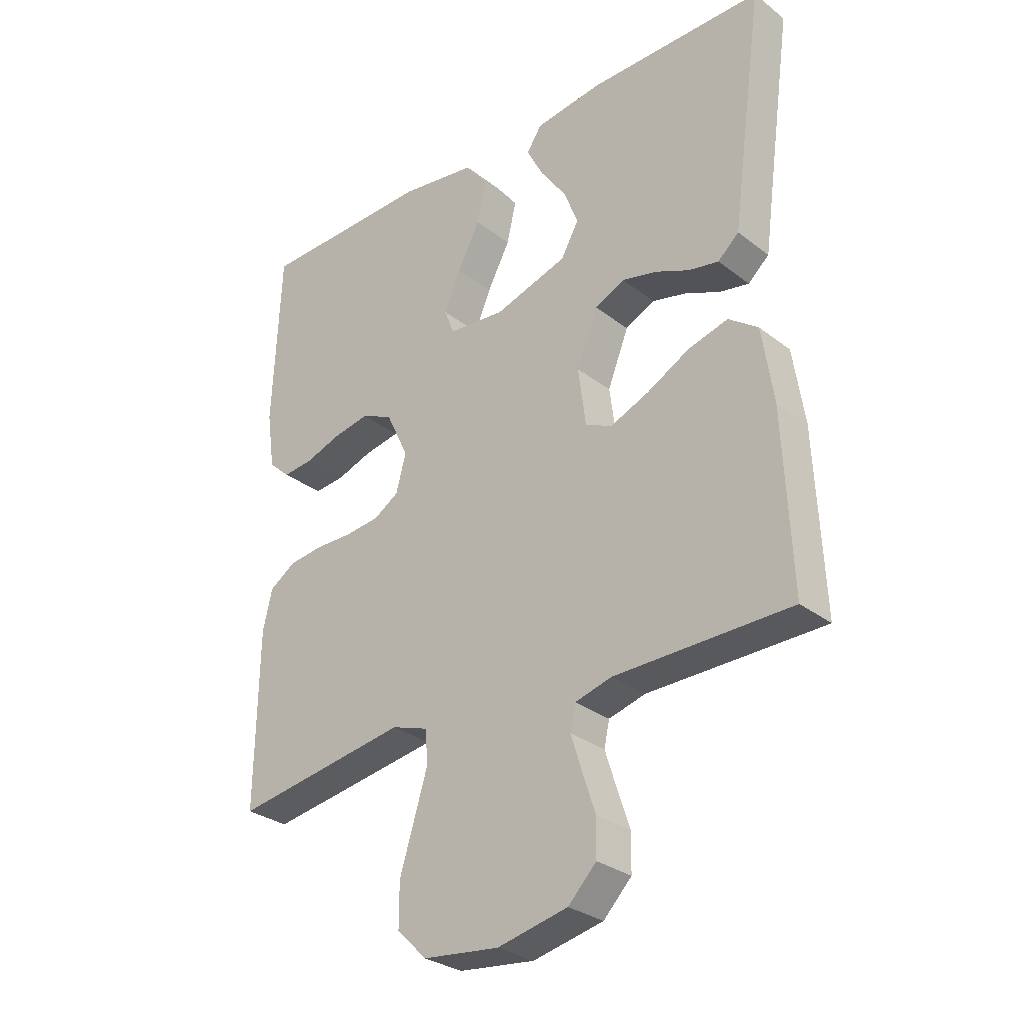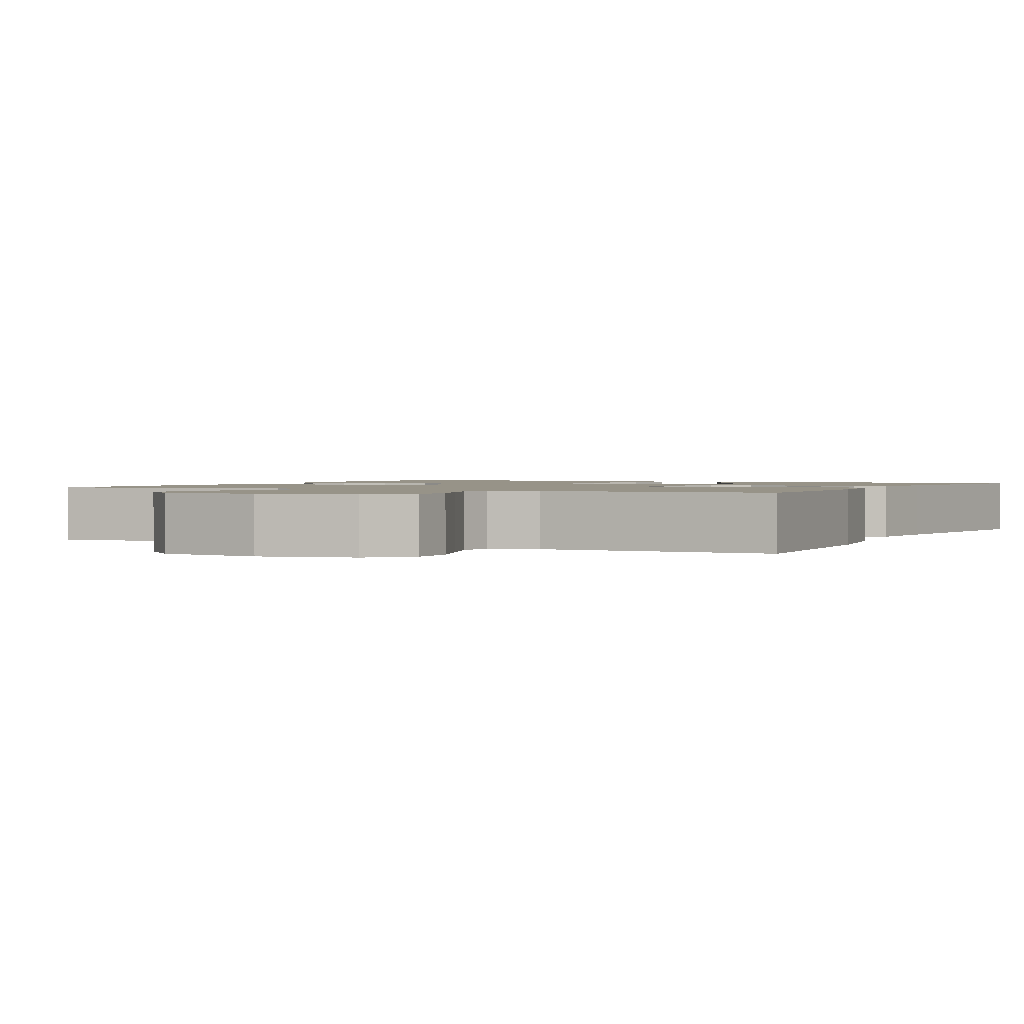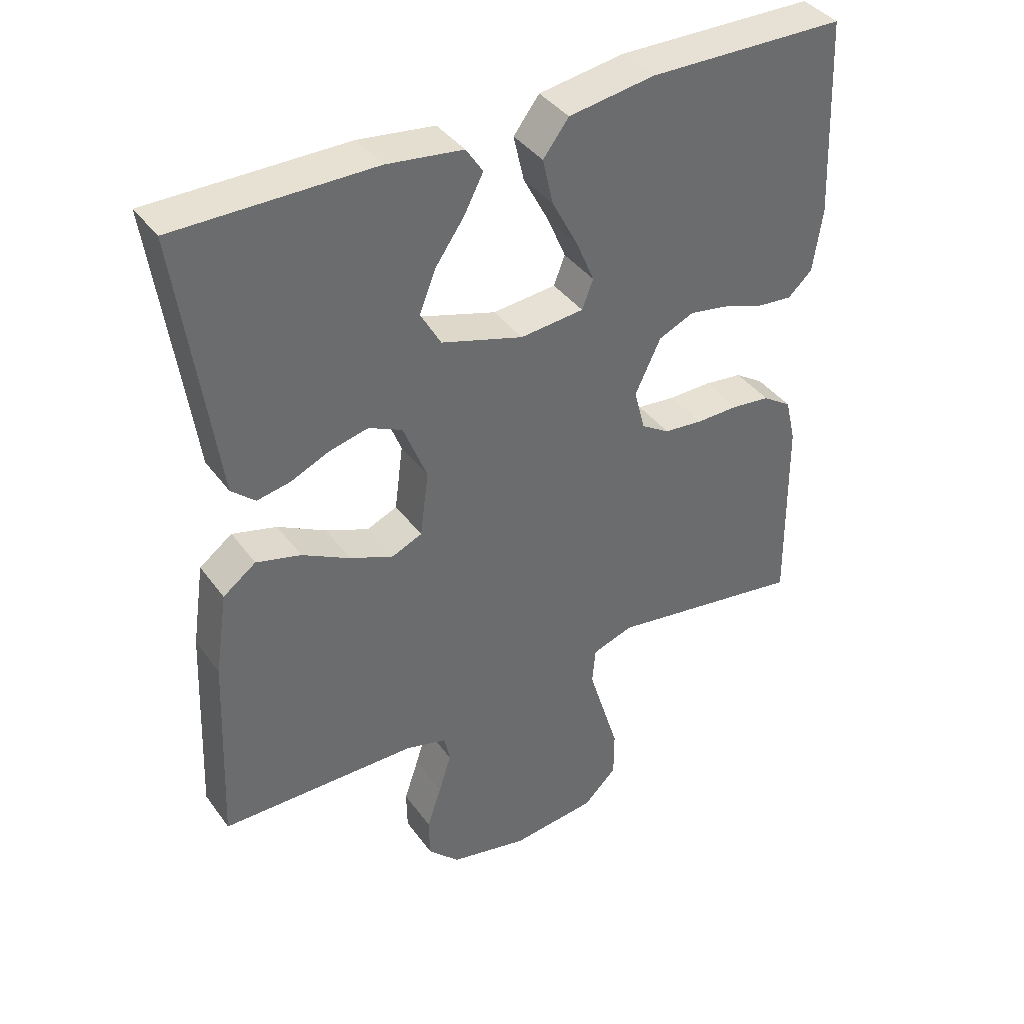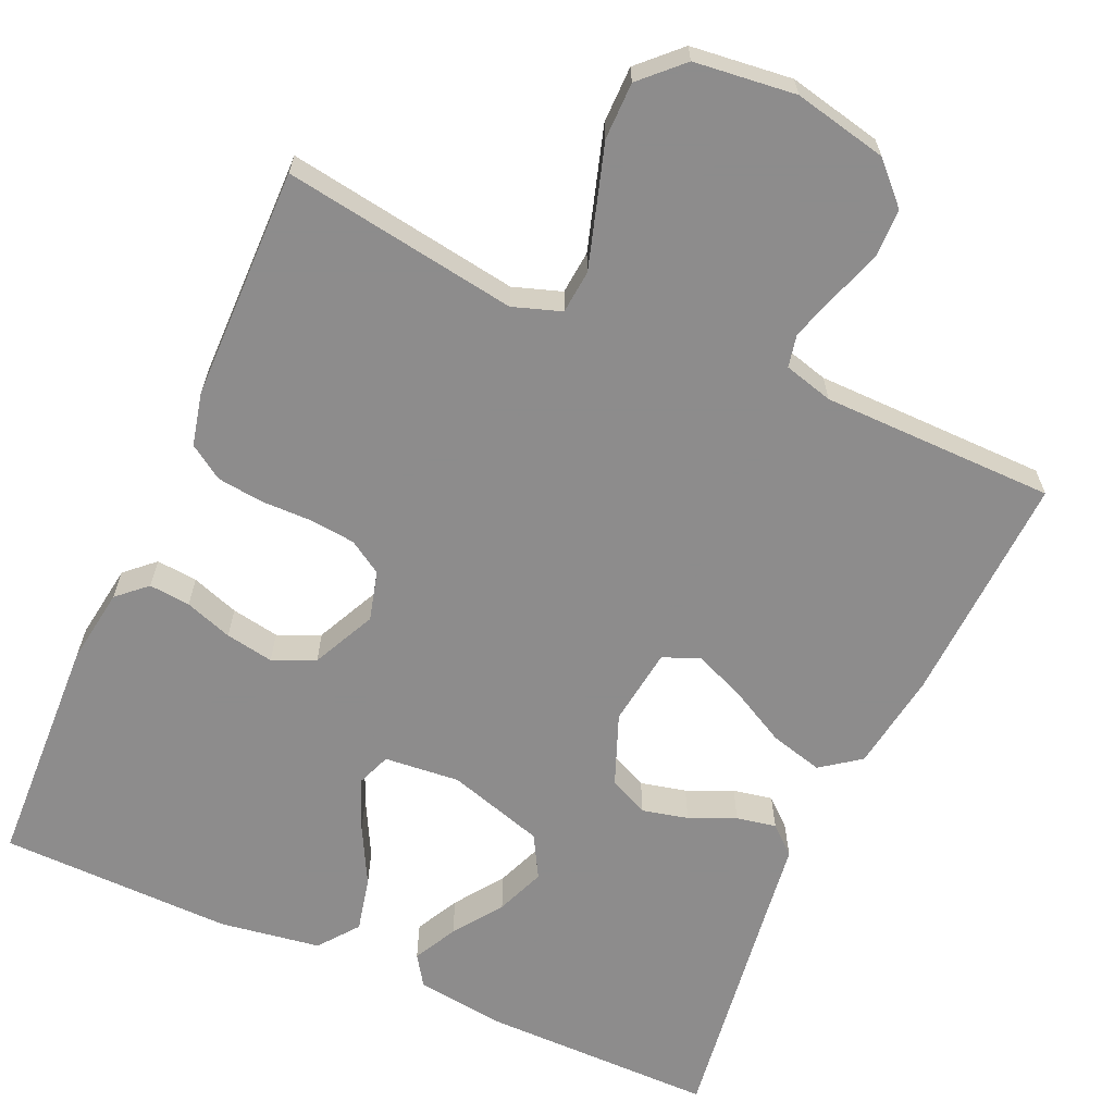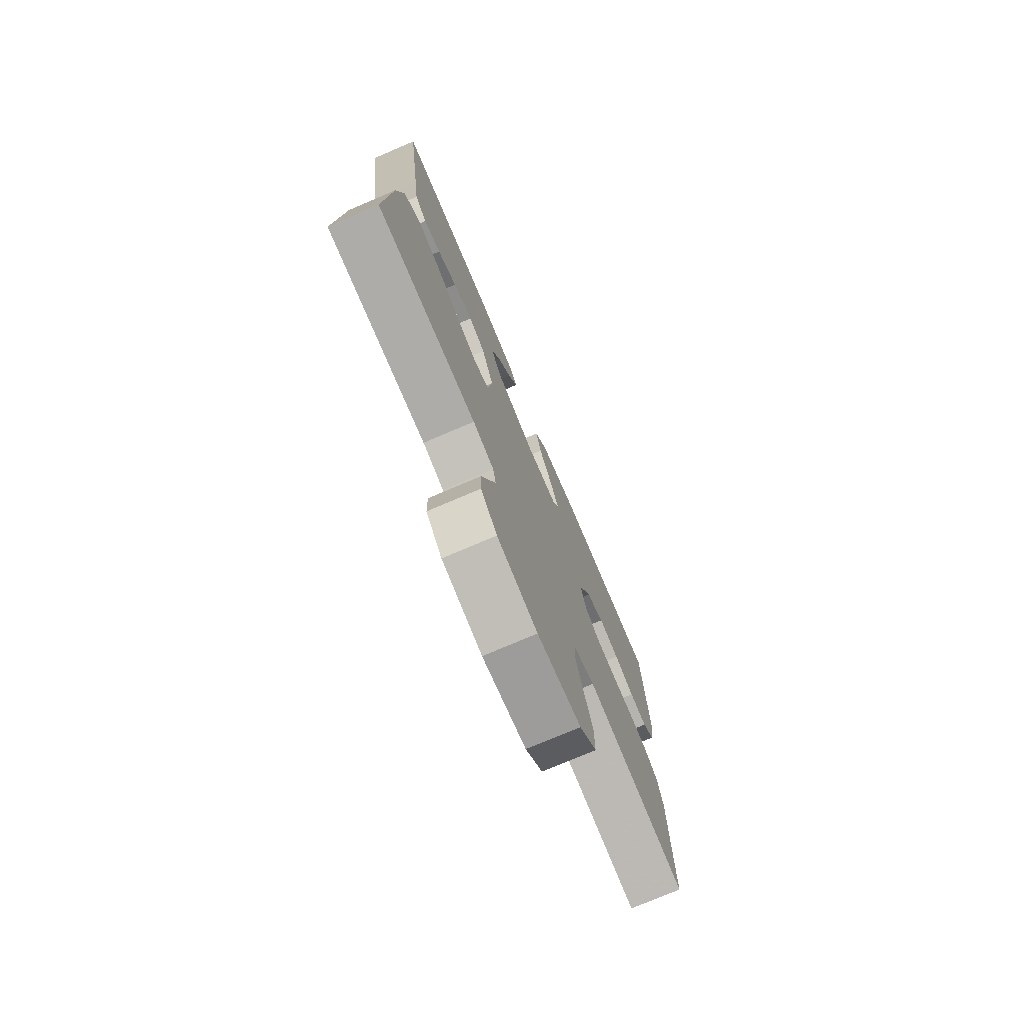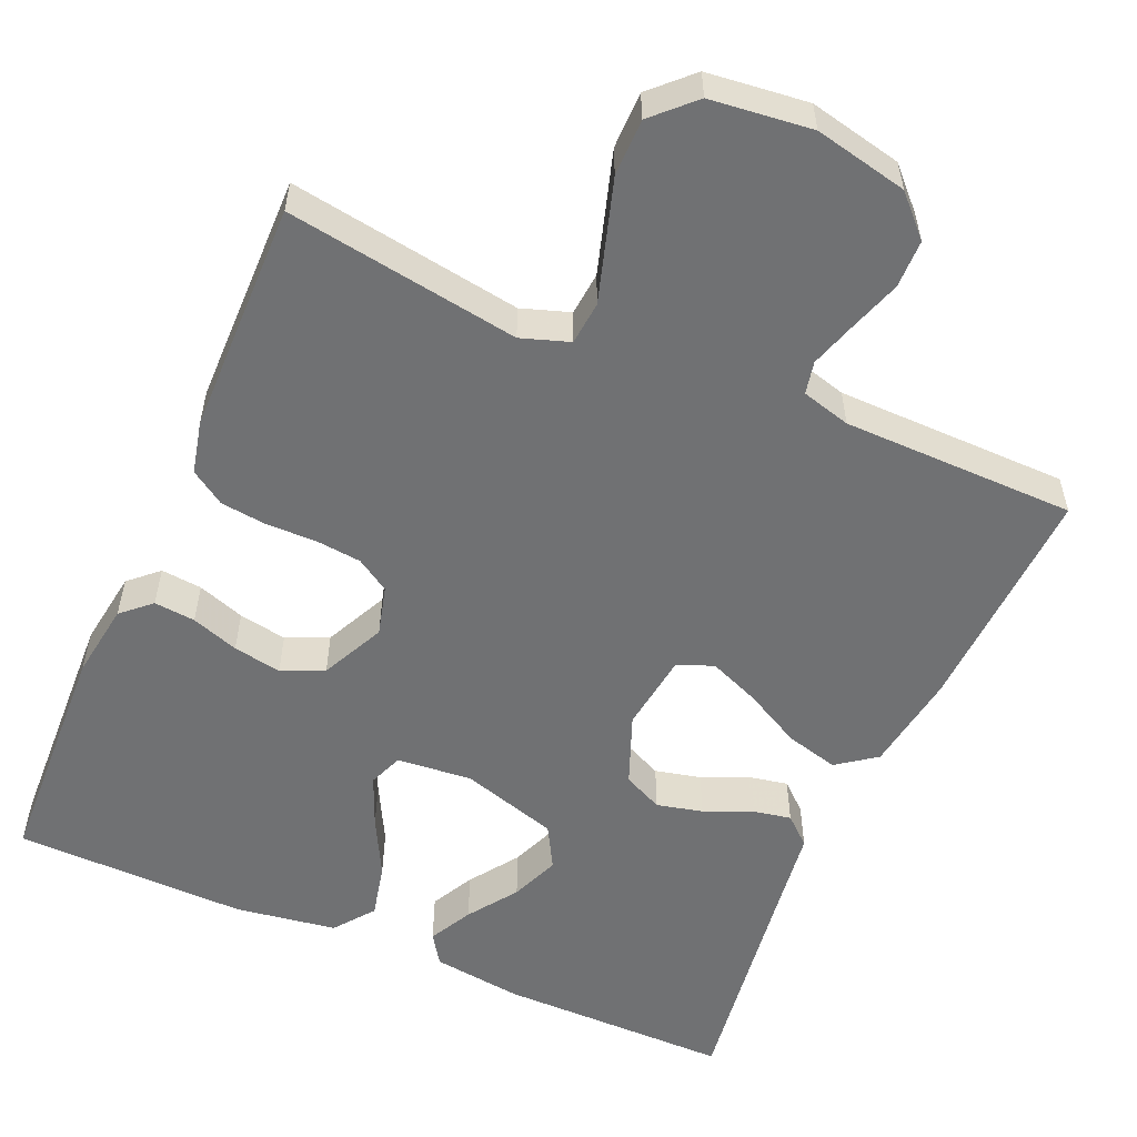
<metadata>
{"format":"obj","ext":"obj","renderer":"f3d","projection":"perspective","resolution":1024,"background":"white","views":[{"elev":-29.9,"azim":-138.1,"up":"+Z"},{"elev":1.4,"azim":-153.8,"up":"+Y"},{"elev":39.4,"azim":-32.3,"up":"+Z"},{"elev":-64.3,"azim":155.9,"up":"+Y"},{"elev":-76.1,"azim":-66.9,"up":"+Z"},{"elev":-55.2,"azim":156.4,"up":"+Y"}]}
</metadata>
<code>
v -0.5 0.07 0.5
v -0.2 0.07 0.5
v -0.084 0.07 0.485
v -0.058 0.07 0.446
v -0.087 0.07 0.39
v -0.131 0.07 0.327
v -0.156 0.07 0.264
v -0.125 0.07 0.209
v 0 0.07 0.171
v 0.097 0.07 0.18
v 0.114 0.07 0.224
v 0.086 0.07 0.29
v 0.047 0.07 0.364
v 0.031 0.07 0.434
v 0.07 0.07 0.485
v 0.2 0.07 0.505
v 0.5 0.07 0.5
v 0.513 0.07 0.2
v 0.499 0.07 0.103
v 0.462 0.07 0.069
v 0.409 0.07 0.074
v 0.348 0.07 0.095
v 0.286 0.07 0.106
v 0.232 0.07 0.082
v 0.193 0.07 0
v 0.21 0.07 -0.064
v 0.253 0.07 -0.091
v 0.312 0.07 -0.097
v 0.377 0.07 -0.096
v 0.436 0.07 -0.103
v 0.48 0.07 -0.132
v 0.496 0.07 -0.2
v 0.5 0.07 -0.5
v 0.2 0.07 -0.454
v 0.138 0.07 -0.475
v 0.133 0.07 -0.531
v 0.156 0.07 -0.606
v 0.181 0.07 -0.687
v 0.181 0.07 -0.76
v 0.13 0.07 -0.81
v 0 0.07 -0.825
v -0.12 0.07 -0.799
v -0.168 0.07 -0.75
v -0.169 0.07 -0.688
v -0.147 0.07 -0.622
v -0.128 0.07 -0.562
v -0.137 0.07 -0.52
v -0.2 0.07 -0.503
v -0.5 0.07 -0.5
v -0.487 0.07 -0.2
v -0.468 0.07 -0.073
v -0.418 0.07 -0.036
v -0.35 0.07 -0.054
v -0.277 0.07 -0.093
v -0.211 0.07 -0.12
v -0.165 0.07 -0.1
v -0.152 0.07 0
v -0.188 0.07 0.091
v -0.239 0.07 0.115
v -0.298 0.07 0.101
v -0.357 0.07 0.075
v -0.408 0.07 0.065
v -0.444 0.07 0.097
v -0.458 0.07 0.2
v -0.5 0 0.5
v -0.2 0 0.5
v -0.084 0 0.485
v -0.058 0 0.446
v -0.087 0 0.39
v -0.131 0 0.327
v -0.156 0 0.264
v -0.125 0 0.209
v 0 0 0.171
v 0.097 0 0.18
v 0.114 0 0.224
v 0.086 0 0.29
v 0.047 0 0.364
v 0.031 0 0.434
v 0.07 0 0.485
v 0.2 0 0.505
v 0.5 0 0.5
v 0.513 0 0.2
v 0.499 0 0.103
v 0.462 0 0.069
v 0.409 0 0.074
v 0.348 0 0.095
v 0.286 0 0.106
v 0.232 0 0.082
v 0.193 0 0
v 0.21 0 -0.064
v 0.253 0 -0.091
v 0.312 0 -0.097
v 0.377 0 -0.096
v 0.436 0 -0.103
v 0.48 0 -0.132
v 0.496 0 -0.2
v 0.5 0 -0.5
v 0.2 0 -0.454
v 0.138 0 -0.475
v 0.133 0 -0.531
v 0.156 0 -0.606
v 0.181 0 -0.687
v 0.181 0 -0.76
v 0.13 0 -0.81
v 0 0 -0.825
v -0.12 0 -0.799
v -0.168 0 -0.75
v -0.169 0 -0.688
v -0.147 0 -0.622
v -0.128 0 -0.562
v -0.137 0 -0.52
v -0.2 0 -0.503
v -0.5 0 -0.5
v -0.487 0 -0.2
v -0.468 0 -0.073
v -0.418 0 -0.036
v -0.35 0 -0.054
v -0.277 0 -0.093
v -0.211 0 -0.12
v -0.165 0 -0.1
v -0.152 0 0
v -0.188 0 0.091
v -0.239 0 0.115
v -0.298 0 0.101
v -0.357 0 0.075
v -0.408 0 0.065
v -0.444 0 0.097
v -0.458 0 0.2
f 61 62 63 64
f 60 61 64 1
f 59 60 1 2
f 58 59 2
f 57 58 2
f 51 52 53 54
f 51 54 55
f 48 49 50 51
f 47 48 51 55
f 46 47 55 56
f 42 43 44 45
f 42 45 46
f 41 42 46
f 37 38 39 40
f 36 37 40 41
f 35 36 41 46
f 31 32 33 34
f 28 29 30 31
f 27 28 31 34
f 26 27 34 35
f 19 20 21 22
f 19 22 23
f 18 19 23
f 17 18 23
f 16 17 23 24
f 12 13 14 15
f 11 12 15 16
f 3 4 5 6
f 3 6 7
f 2 3 7
f 57 2 7
f 35 46 56 57
f 25 26 35 57
f 11 16 24 25
f 10 11 25
f 9 10 25 57
f 8 9 57
f 7 8 57
f 128 127 126 125
f 65 128 125 124
f 66 65 124 123
f 66 123 122
f 66 122 121
f 118 117 116 115
f 119 118 115
f 115 114 113 112
f 119 115 112 111
f 120 119 111 110
f 109 108 107 106
f 110 109 106
f 110 106 105
f 104 103 102 101
f 105 104 101 100
f 110 105 100 99
f 98 97 96 95
f 95 94 93 92
f 98 95 92 91
f 99 98 91 90
f 86 85 84 83
f 87 86 83
f 87 83 82
f 87 82 81
f 88 87 81 80
f 79 78 77 76
f 80 79 76 75
f 70 69 68 67
f 71 70 67
f 71 67 66
f 71 66 121
f 121 120 110 99
f 121 99 90 89
f 89 88 80 75
f 89 75 74
f 121 89 74 73
f 121 73 72
f 121 72 71
f 1 65 66 2
f 2 66 67 3
f 3 67 68 4
f 4 68 69 5
f 5 69 70 6
f 6 70 71 7
f 7 71 72 8
f 8 72 73 9
f 9 73 74 10
f 10 74 75 11
f 11 75 76 12
f 12 76 77 13
f 13 77 78 14
f 14 78 79 15
f 15 79 80 16
f 16 80 81 17
f 17 81 82 18
f 18 82 83 19
f 19 83 84 20
f 20 84 85 21
f 21 85 86 22
f 22 86 87 23
f 23 87 88 24
f 24 88 89 25
f 25 89 90 26
f 26 90 91 27
f 27 91 92 28
f 28 92 93 29
f 29 93 94 30
f 30 94 95 31
f 31 95 96 32
f 32 96 97 33
f 33 97 98 34
f 34 98 99 35
f 35 99 100 36
f 36 100 101 37
f 37 101 102 38
f 38 102 103 39
f 39 103 104 40
f 40 104 105 41
f 41 105 106 42
f 42 106 107 43
f 43 107 108 44
f 44 108 109 45
f 45 109 110 46
f 46 110 111 47
f 47 111 112 48
f 48 112 113 49
f 49 113 114 50
f 50 114 115 51
f 51 115 116 52
f 52 116 117 53
f 53 117 118 54
f 54 118 119 55
f 55 119 120 56
f 56 120 121 57
f 57 121 122 58
f 58 122 123 59
f 59 123 124 60
f 60 124 125 61
f 61 125 126 62
f 62 126 127 63
f 63 127 128 64
f 64 128 65 1

</code>
